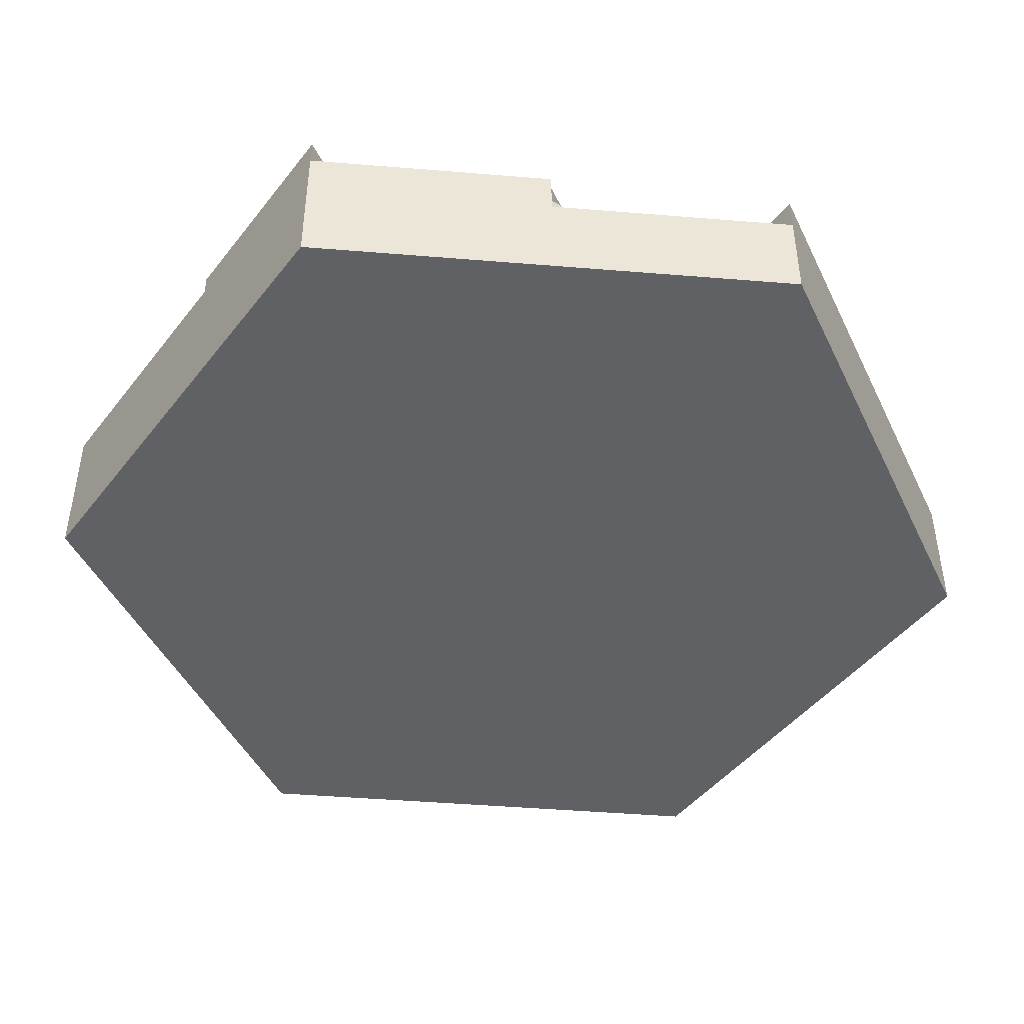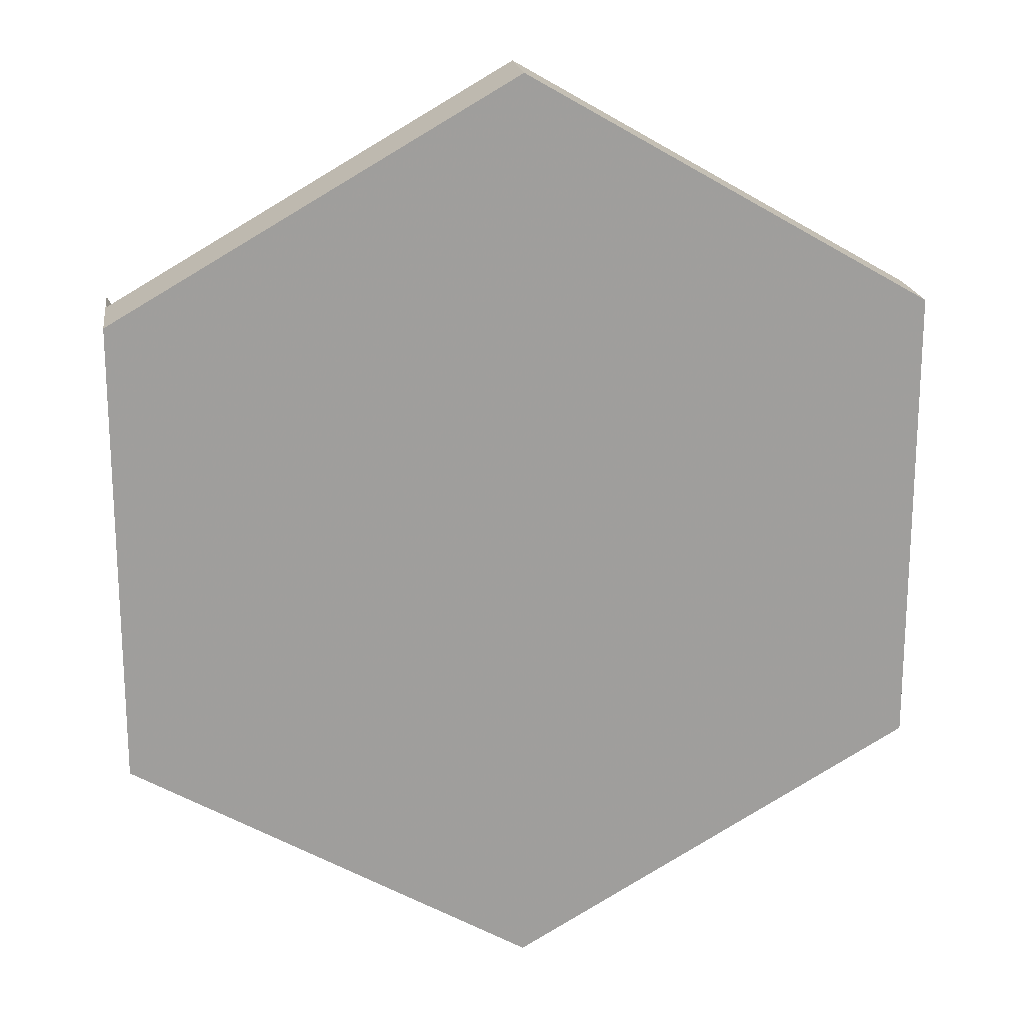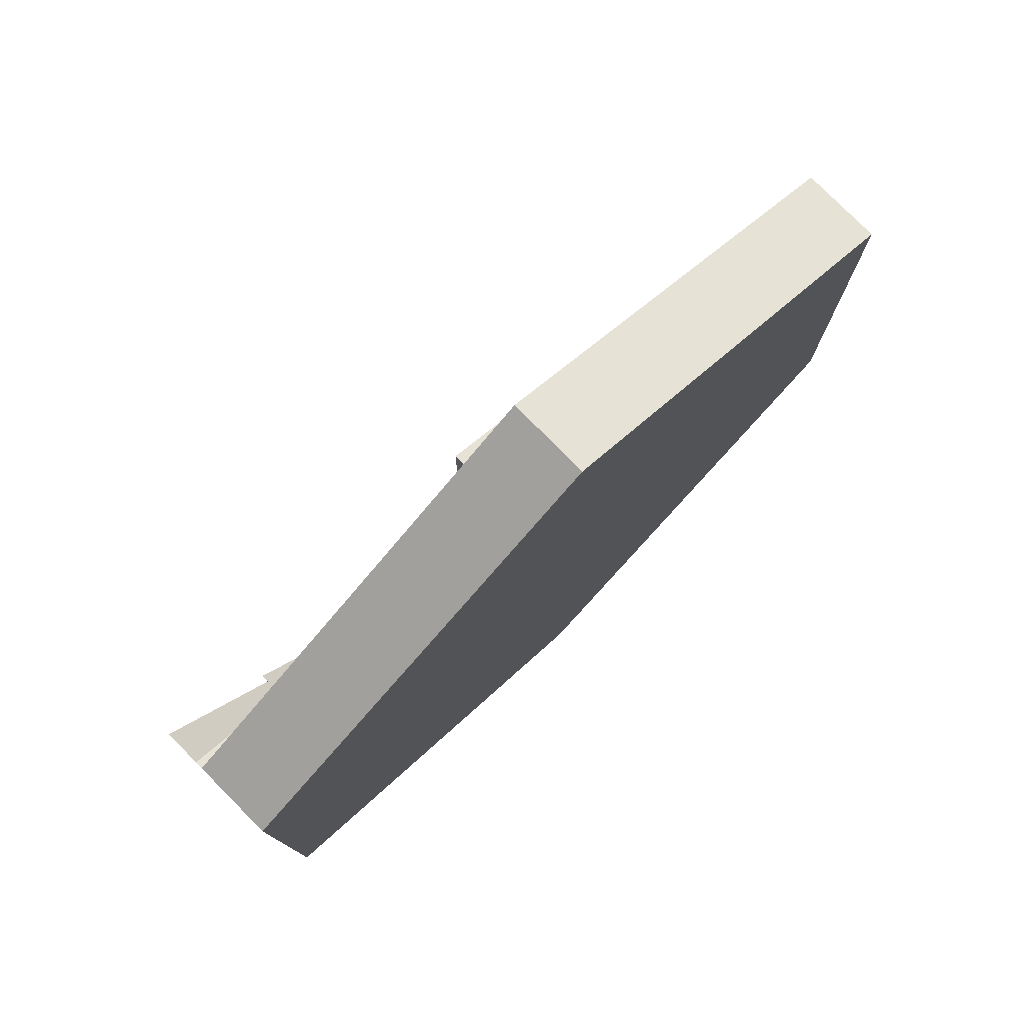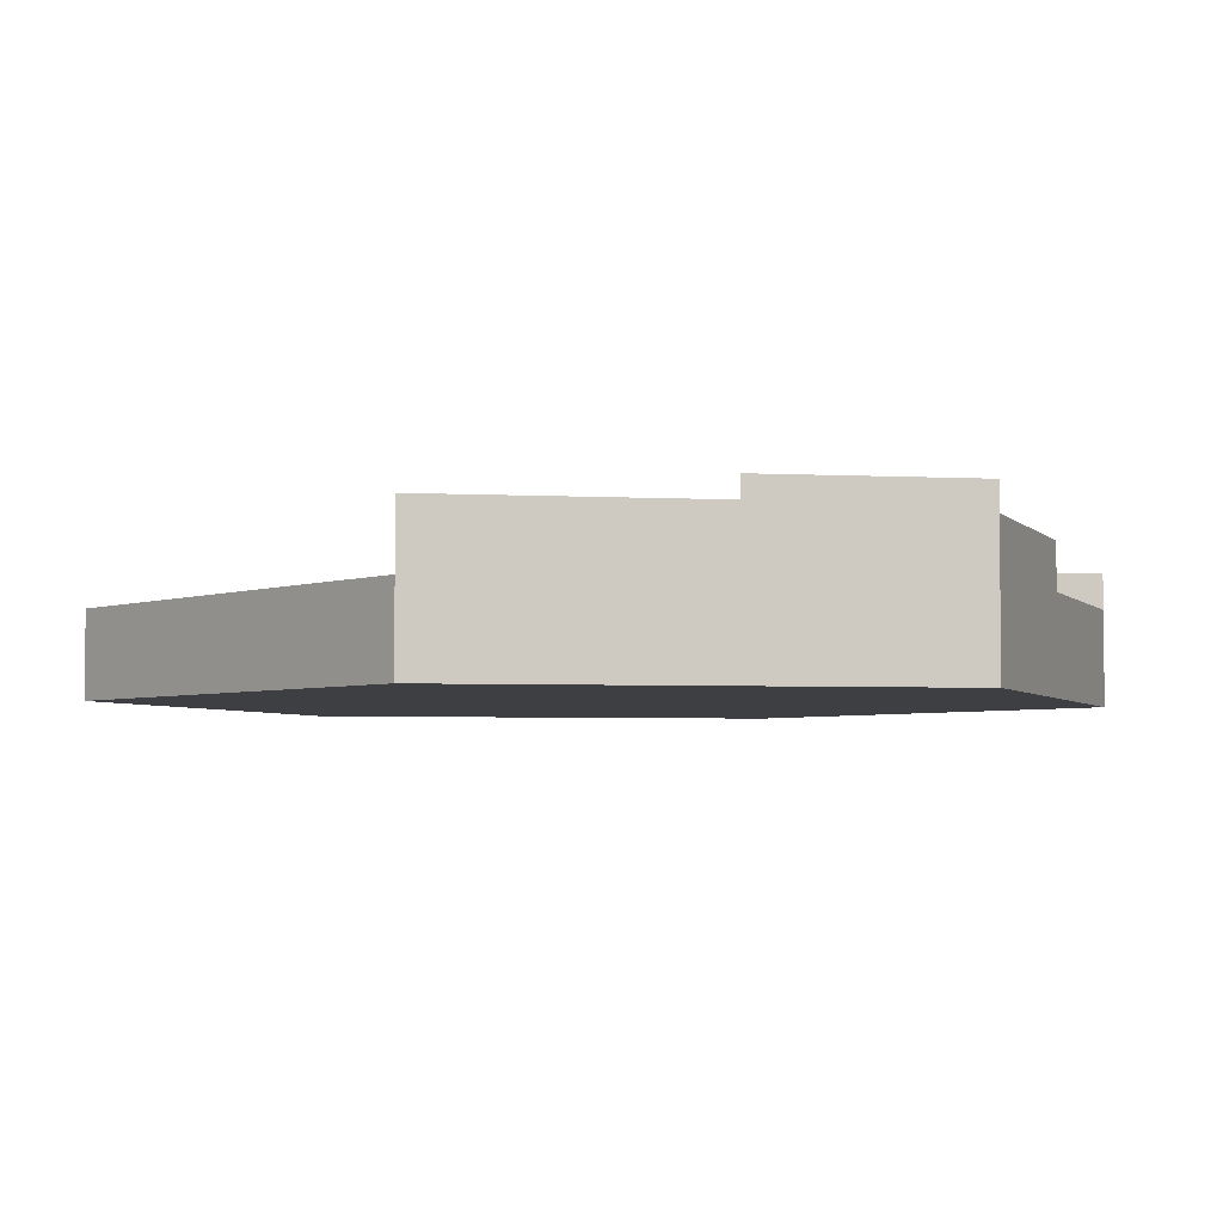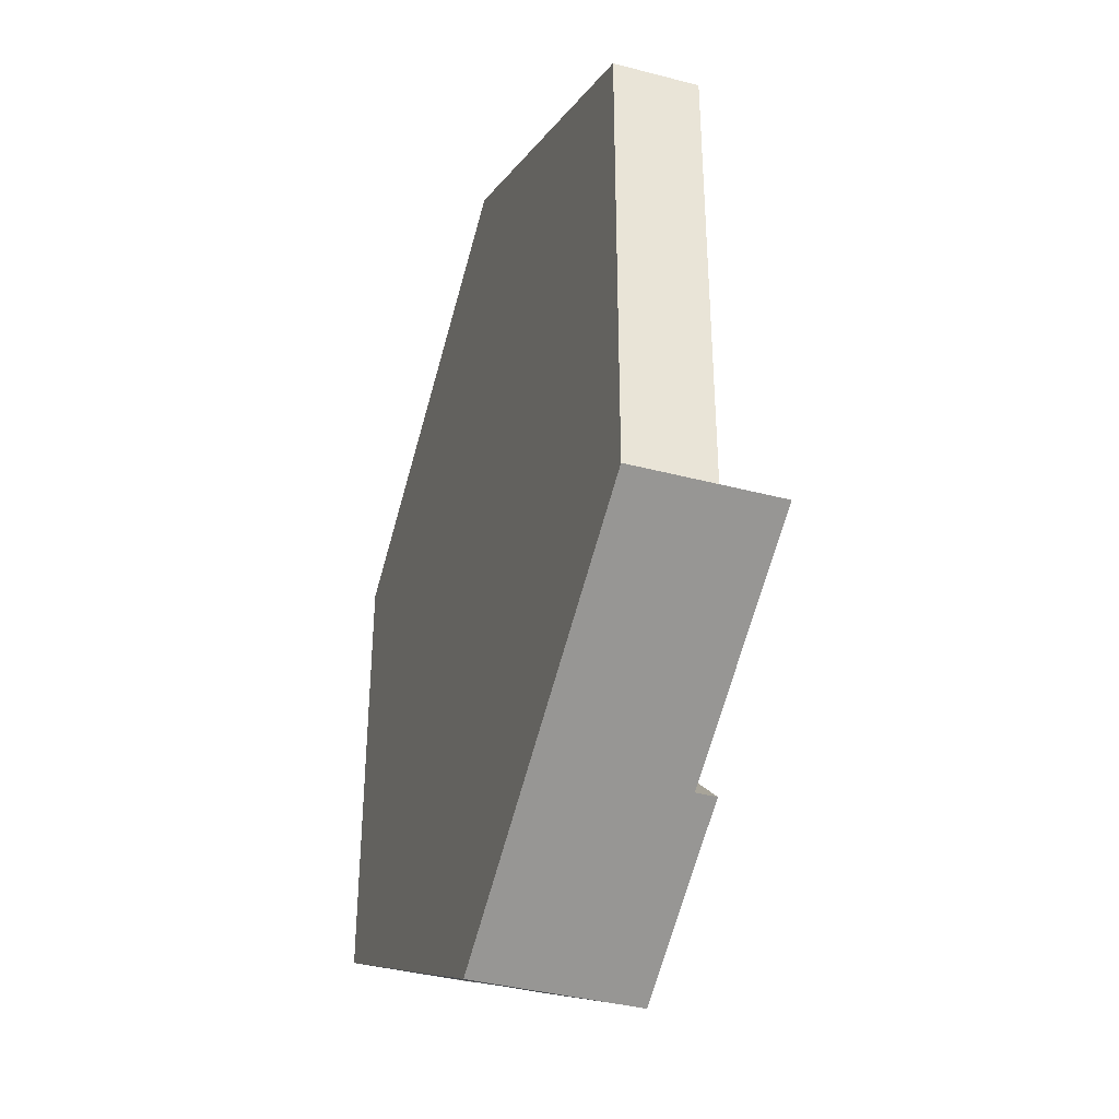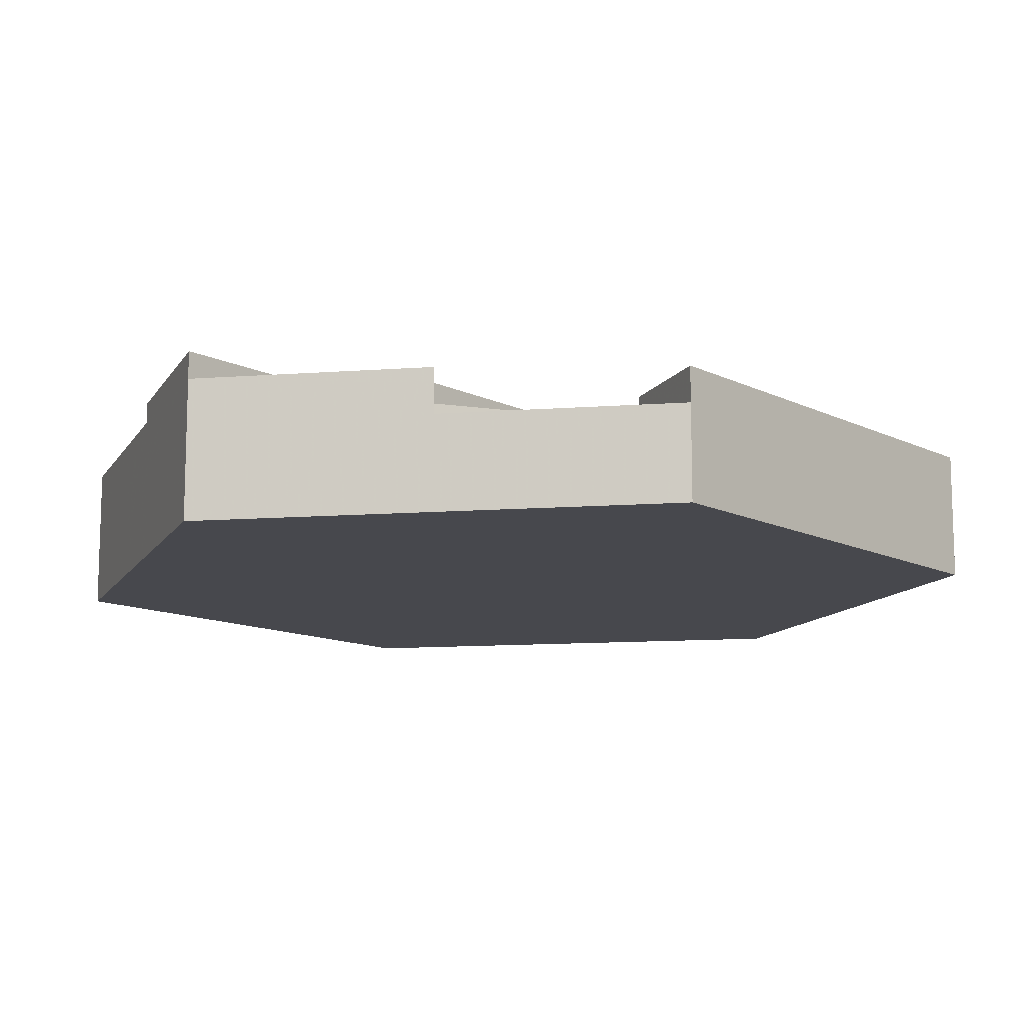
<metadata>
{"format":"obj","ext":"obj","renderer":"f3d","projection":"perspective","resolution":1024,"background":"white","views":[{"elev":-45.5,"azim":24.6,"up":"+Z"},{"elev":19.3,"azim":172.1,"up":"+Y"},{"elev":78.6,"azim":135.2,"up":"+Y"},{"elev":-4.0,"azim":-39.9,"up":"+Z"},{"elev":-38.7,"azim":-108.3,"up":"+Y"},{"elev":-11.9,"azim":40.1,"up":"+Z"}]}
</metadata>
<code>
o Object.1
v -1e+04 -5775 0
v 1e+04 -5775 0
v 0 1.155e+04 2000
v 0 1.155e+04 0
v 1e+04 5775 2000
v 1e+04 5775 0
v 1e+04 5775 3090
v 5001 -8662 2250
v -0 -1.155e+04 0
v 5001 -8662 2490
v 5001 -8662 2670
v 5001 -8662 2970
v -0 -1.155e+04 3340
v -4391 -9015 3500
v -1e+04 5775 0
v 7502 -4331 2250
v -1e+04 -5775 2000
v -1e+04 5775 2000
v -4391 -2535 2000
v 0 0 2000
v -4391 -2535 2500
v -1e+04 -5775 3000
v -0 -2887 4150
v -0 -2887 2500
v -5001 -5775 2500
v -2501 -7219 3000
v -1e+04 -5775 3500
v -5001 -5775 3500
v -0 -8662 3000
v -0 -5775 3000
v -0 -5775 2500
v -5001 -5775 3000
v -0 -5775 2670
v -0 -8662 3340
v -0 -1.155e+04 4000
v -2501 -7219 3500
v -0 -8662 4000
v -2501 -7219 4000
v -4391 -9015 4000
v -0 -8662 2670
v 5001 -8662 3340
v -0 -5775 2770
v -0 -5775 2400
v -4391 -2535 4150
v 1e+04 5775 2190
v 0 0 2190
v 2501 -1444 2190
v -0 -2887 2400
v 0 0 2400
v 2501 -1444 2400
v 5001 -2887 2730
v 2501 -4331 2770
v 5001 -2887 2970
v 2501 -4331 2970
v 5001 -2887 2490
v 1e+04 -5775 2250
v 7502 -4331 2490
v 7502 -4331 3090
v 7502 1444 2910
v 7502 1444 2190
v 7502 -4331 2730
v 2501 -1444 2770
v 5001 -2887 2770
v 2501 -4331 2670
v 2501 -1444 2910
v 7502 -1444 2730
v 7502 -1444 3090
v 5001 -2887 2910
v 5001 -2887 3280
v 7502 -1444 3280
v 1e+04 -5775 3090
v 7502 1444 3090
v 7502 1444 3280
v -0 -0 4150
v -4391 -2535 3000
f 15 9 1
f 9 15 4
f 9 4 2
f 2 4 6
f 18 4 15
f 4 18 3
f 3 6 4
f 6 3 5
f 6 56 2
f 56 6 71
f 71 6 7
f 7 6 5
f 7 5 45
f 56 9 2
f 9 56 8
f 9 8 13
f 13 8 10
f 13 10 11
f 13 11 12
f 13 12 41
f 35 14 13
f 14 35 39
f 13 1 9
f 1 13 17
f 17 13 22
f 22 13 27
f 27 13 14
f 18 1 17
f 1 18 15
f 56 16 8
f 19 18 17
f 18 19 3
f 3 19 20
f 3 20 5
f 22 19 17
f 19 22 21
f 21 22 75
f 31 21 25
f 21 31 24
f 48 31 43
f 31 48 24
f 23 21 24
f 21 23 75
f 75 23 44
f 75 22 32
f 21 32 25
f 32 21 75
f 28 26 32
f 26 28 36
f 14 28 27
f 28 14 36
f 27 32 22
f 32 27 28
f 33 29 40
f 29 33 30
f 30 33 42
f 26 30 32
f 30 26 29
f 32 31 25
f 31 32 33
f 33 32 42
f 42 32 30
f 34 35 13
f 35 34 37
f 36 29 26
f 29 36 34
f 34 36 37
f 37 36 38
f 35 38 39
f 38 35 37
f 39 36 14
f 36 39 38
f 11 33 40
f 33 11 64
f 29 11 40
f 11 29 12
f 12 29 41
f 41 29 34
f 41 34 13
f 62 33 42
f 33 62 31
f 31 62 43
f 43 62 50
f 74 44 23
f 49 24 48
f 24 49 23
f 23 49 74
f 47 45 46
f 45 47 60
f 46 5 20
f 5 46 45
f 50 48 43
f 48 50 49
f 49 47 46
f 47 49 50
f 50 60 47
f 60 50 59
f 59 50 62
f 59 62 65
f 55 11 10
f 11 55 12
f 12 55 53
f 53 55 51
f 53 51 63
f 53 63 68
f 54 63 52
f 63 54 68
f 68 54 53
f 53 54 12
f 54 11 12
f 11 54 64
f 64 54 52
f 57 55 10
f 16 10 8
f 10 16 57
f 71 16 56
f 16 71 57
f 57 71 61
f 61 71 58
f 7 59 72
f 59 7 60
f 60 7 45
f 67 61 58
f 61 67 66
f 52 62 42
f 62 52 63
f 52 33 64
f 33 52 42
f 59 65 68
f 68 62 63
f 62 68 65
f 66 51 61
f 61 55 57
f 55 61 51
f 67 51 66
f 51 67 63
f 63 67 68
f 68 67 53
f 53 67 69
f 69 67 70
f 73 69 70
f 73 53 69
f 53 73 68
f 68 73 59
f 59 73 72
f 71 67 58
f 67 71 72
f 72 71 7
f 72 70 67
f 70 72 73
f 21 20 19
f 20 21 46
f 46 21 49
f 49 21 74
f 74 21 75
f 74 75 44

</code>
